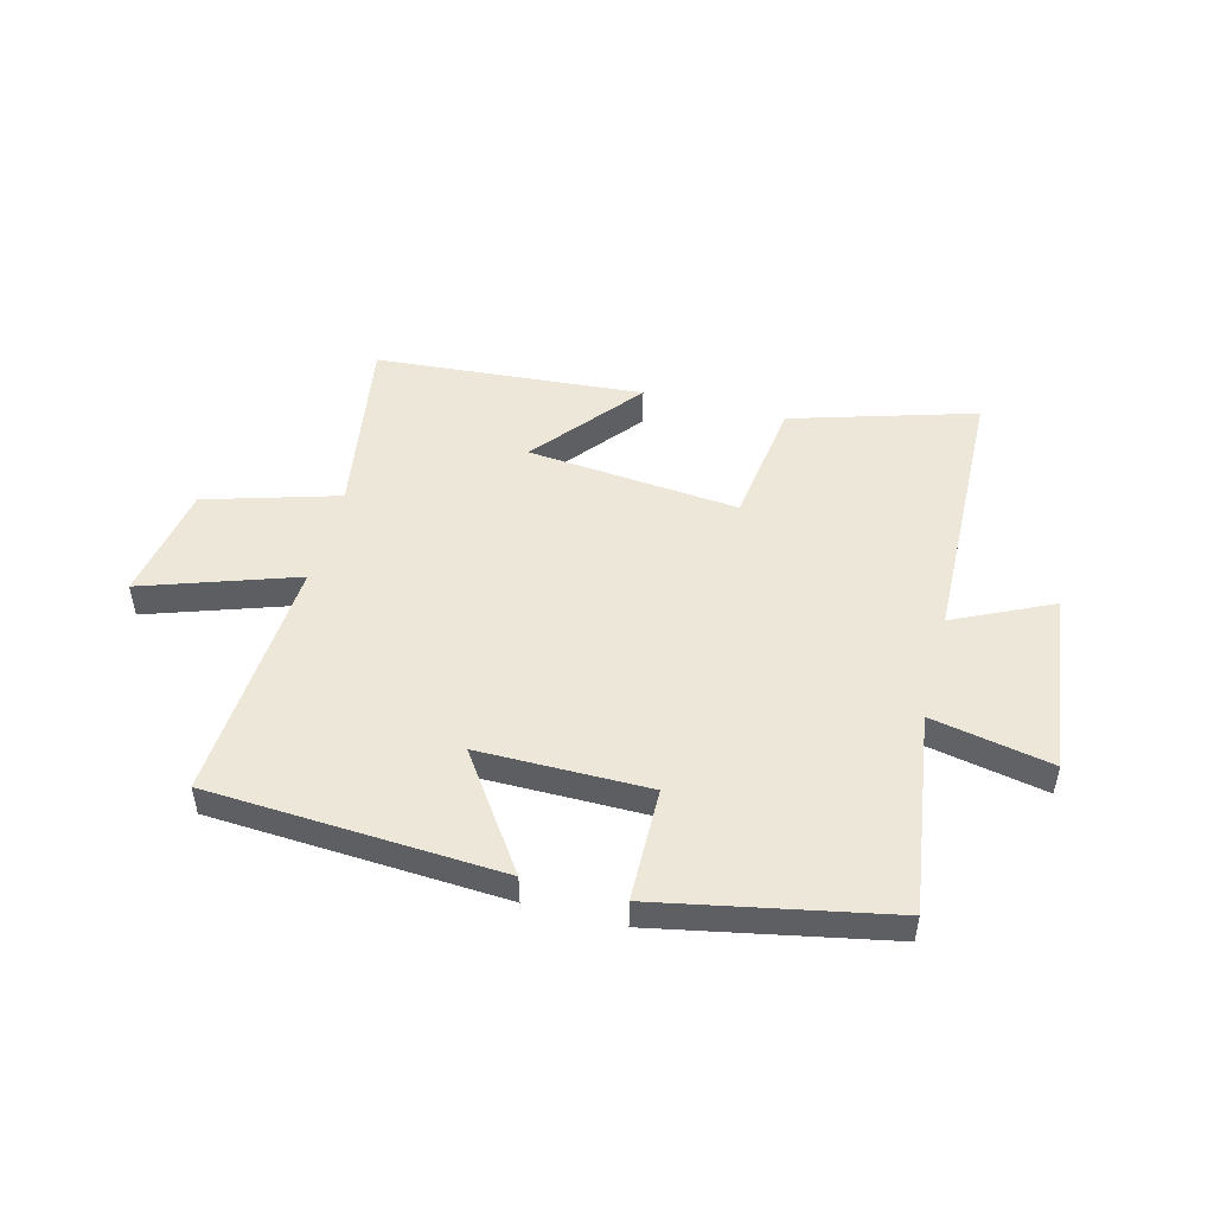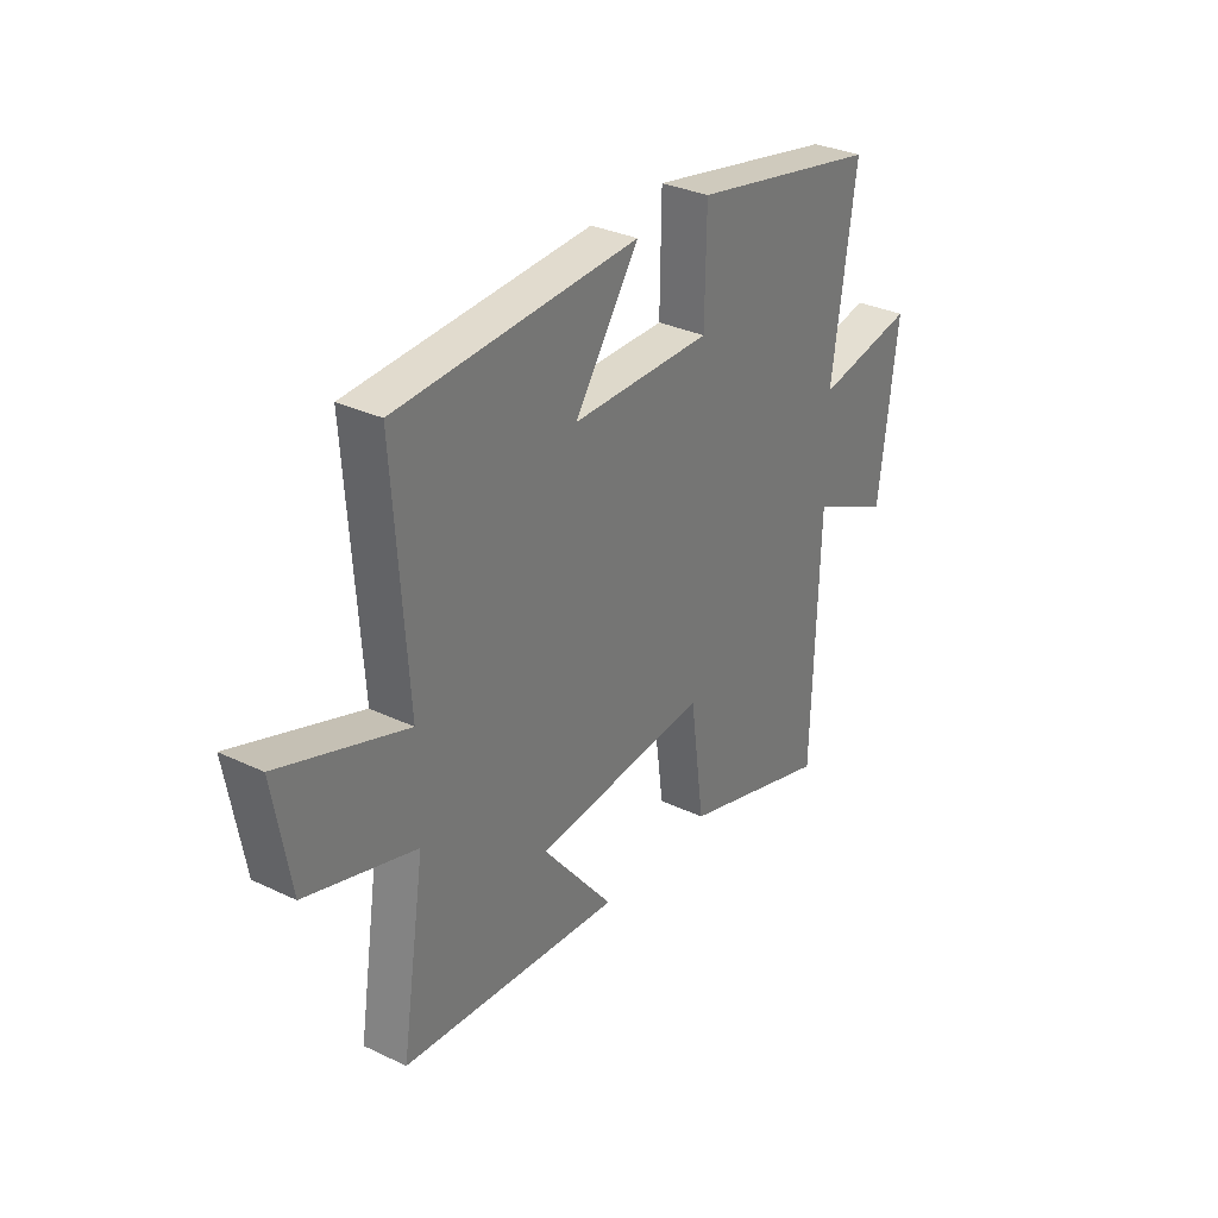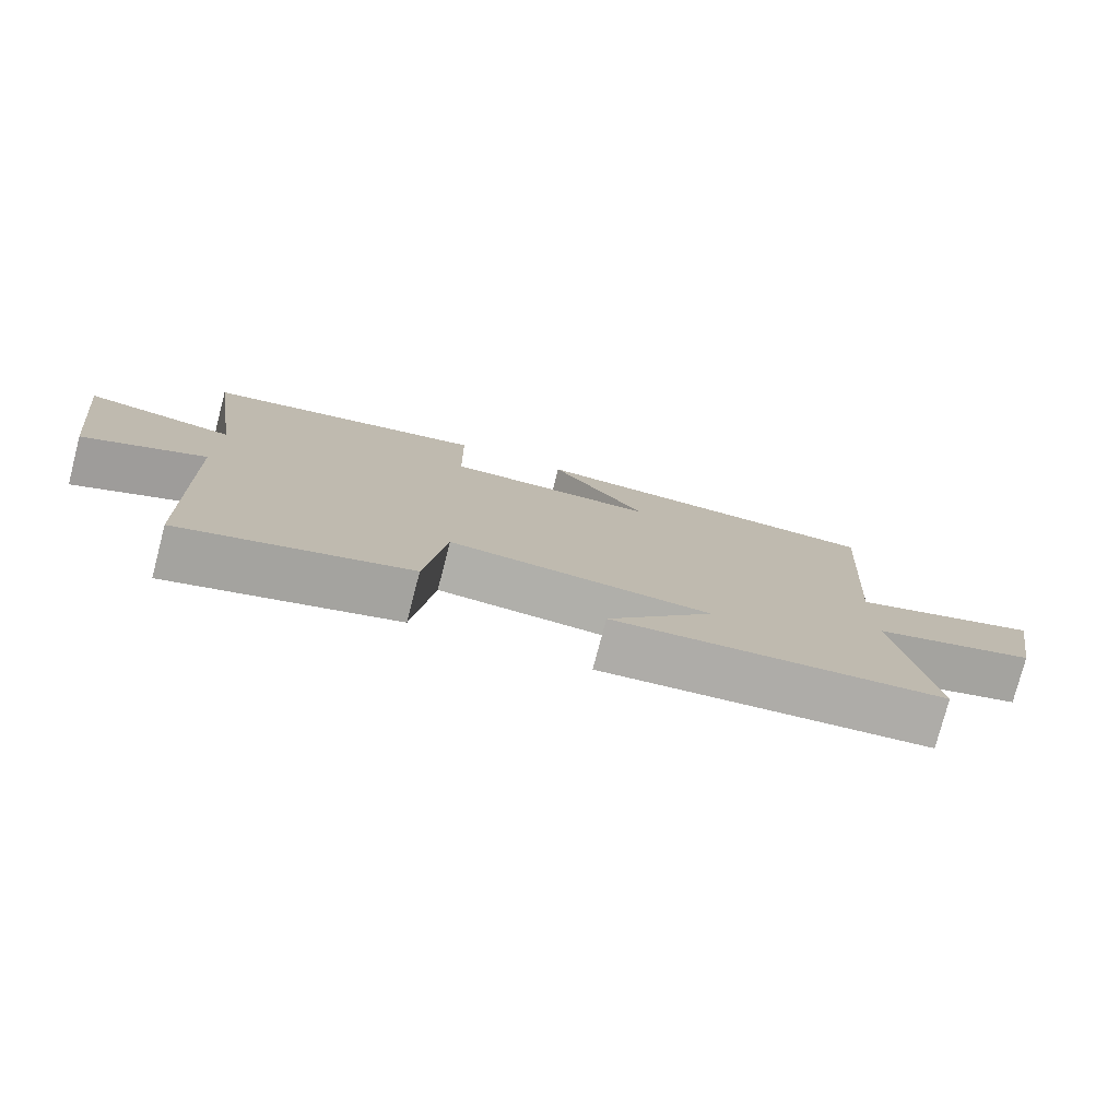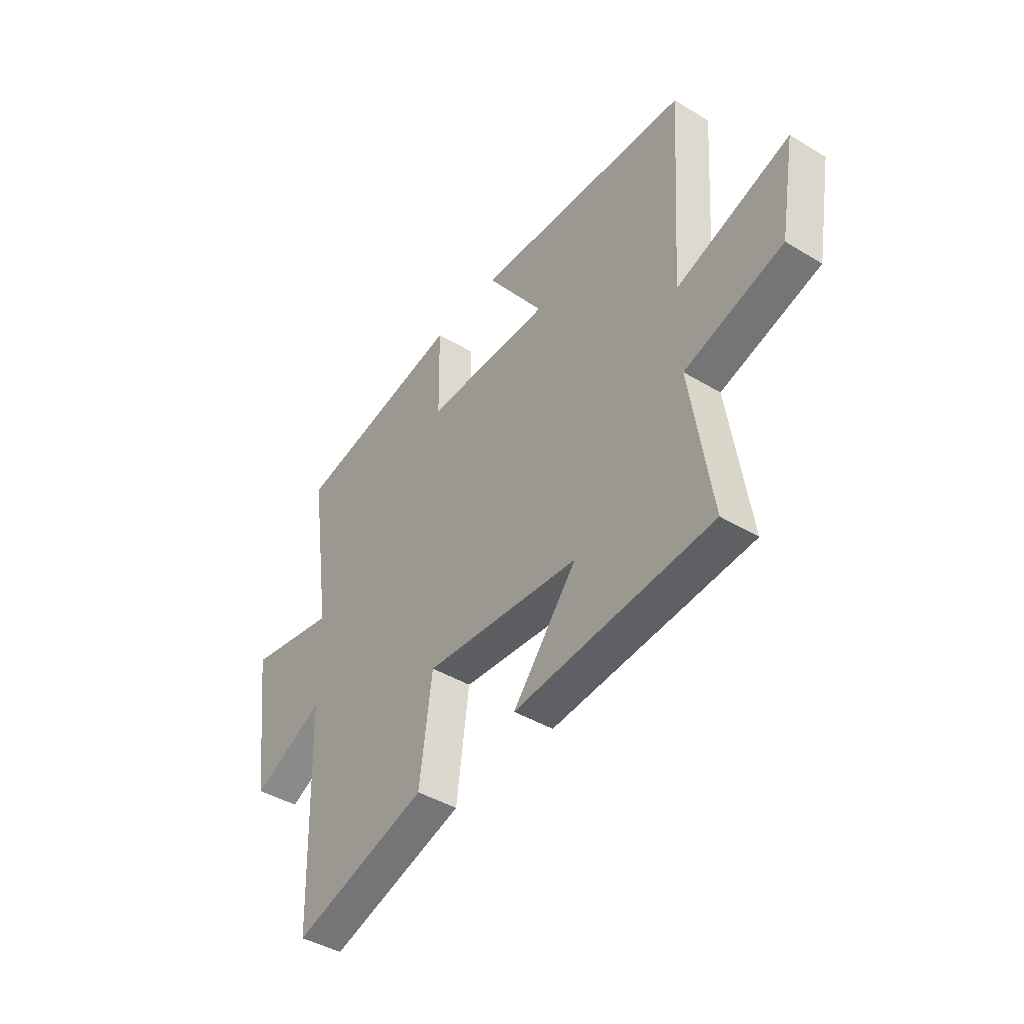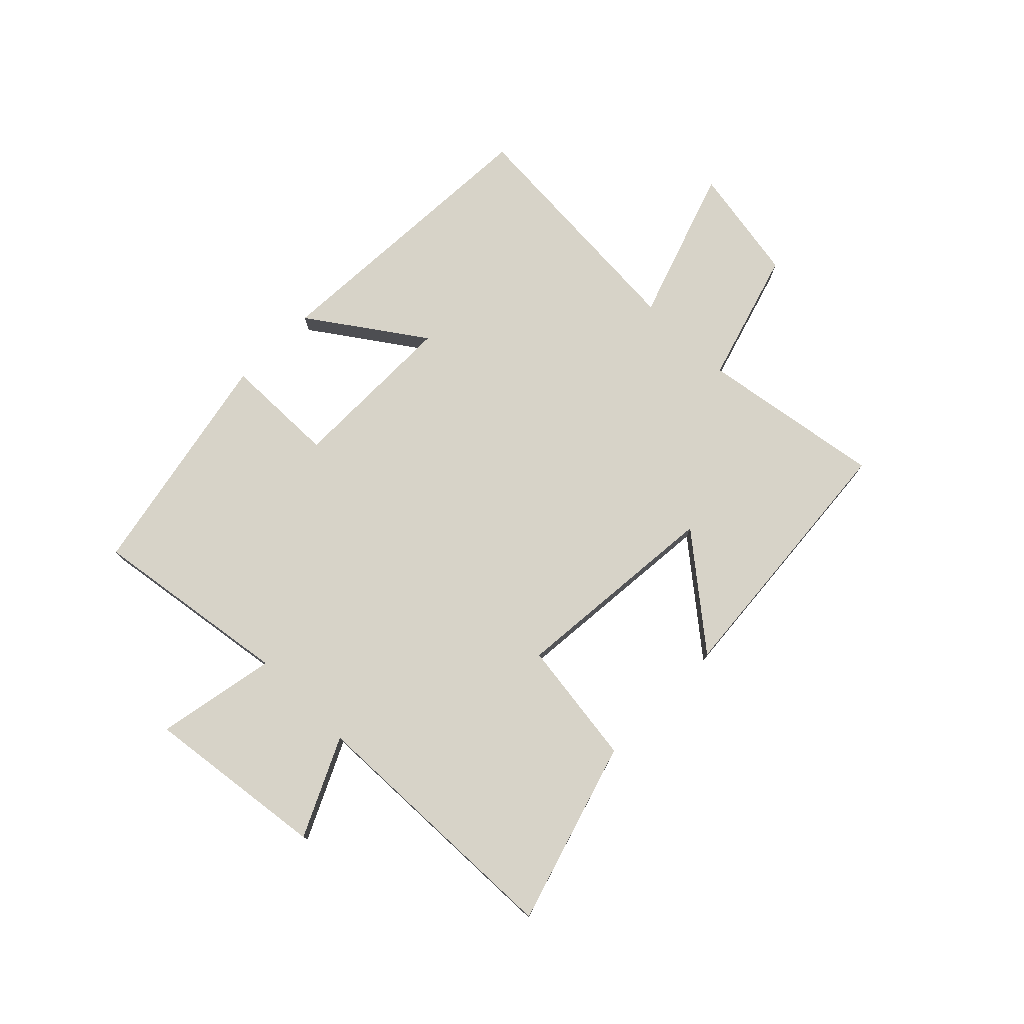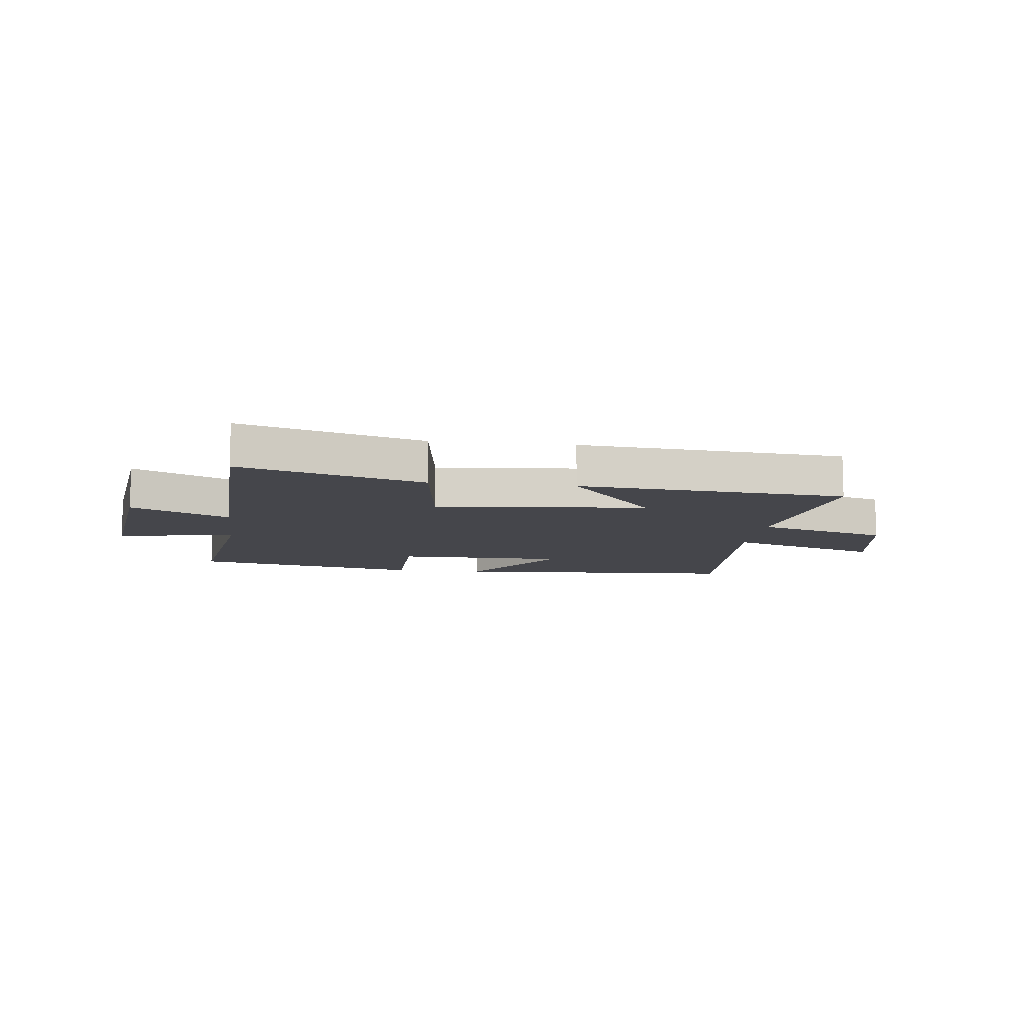
<metadata>
{"format":"obj","ext":"obj","renderer":"f3d","projection":"perspective","resolution":1024,"background":"white","views":[{"elev":50.1,"azim":14.6,"up":"+Y"},{"elev":31.8,"azim":-56.1,"up":"+Z"},{"elev":-77.7,"azim":165.4,"up":"+Z"},{"elev":-42.5,"azim":-125.9,"up":"+Z"},{"elev":76.5,"azim":134.5,"up":"+Y"},{"elev":-10.1,"azim":173.1,"up":"+Y"}]}
</metadata>
<code>
v 0.551 0.07 0.42
v 0.5 0.07 0.069
v 0.711 0.07 0.11
v 0.671 0.07 -0.208
v 0.5 0.07 -0.127
v 0.486 0.07 -0.596
v 0.166 0.07 -0.5
v 0.136 0.07 -0.28
v -0.234 0.07 -0.314
v -0.082 0.07 -0.5
v -0.55 0.07 -0.462
v -0.5 0.07 -0.142
v -0.732 0.07 -0.073
v -0.768 0.07 0.131
v -0.5 0.07 0.04
v -0.529 0.07 0.471
v -0.017 0.07 0.5
v -0.154 0.07 0.302
v 0.144 0.07 0.302
v 0.147 0.07 0.5
v 0.551 0 0.42
v 0.5 0 0.069
v 0.711 0 0.11
v 0.671 0 -0.208
v 0.5 0 -0.127
v 0.486 0 -0.596
v 0.166 0 -0.5
v 0.136 0 -0.28
v -0.234 0 -0.314
v -0.082 0 -0.5
v -0.55 0 -0.462
v -0.5 0 -0.142
v -0.732 0 -0.073
v -0.768 0 0.131
v -0.5 0 0.04
v -0.529 0 0.471
v -0.017 0 0.5
v -0.154 0 0.302
v 0.144 0 0.302
v 0.147 0 0.5
f 19 20 1 2
f 18 19 2
f 15 16 17 18
f 15 18 2
f 12 13 14 15
f 12 15 2
f 9 10 11 12
f 8 9 12 2
f 5 6 7 8
f 5 8 2 3
f 3 4 5
f 22 21 40 39
f 22 39 38
f 38 37 36 35
f 22 38 35
f 35 34 33 32
f 22 35 32
f 32 31 30 29
f 22 32 29 28
f 28 27 26 25
f 23 22 28 25
f 25 24 23
f 1 21 22 2
f 2 22 23 3
f 3 23 24 4
f 4 24 25 5
f 5 25 26 6
f 6 26 27 7
f 7 27 28 8
f 8 28 29 9
f 9 29 30 10
f 10 30 31 11
f 11 31 32 12
f 12 32 33 13
f 13 33 34 14
f 14 34 35 15
f 15 35 36 16
f 16 36 37 17
f 17 37 38 18
f 18 38 39 19
f 19 39 40 20
f 20 40 21 1

</code>
